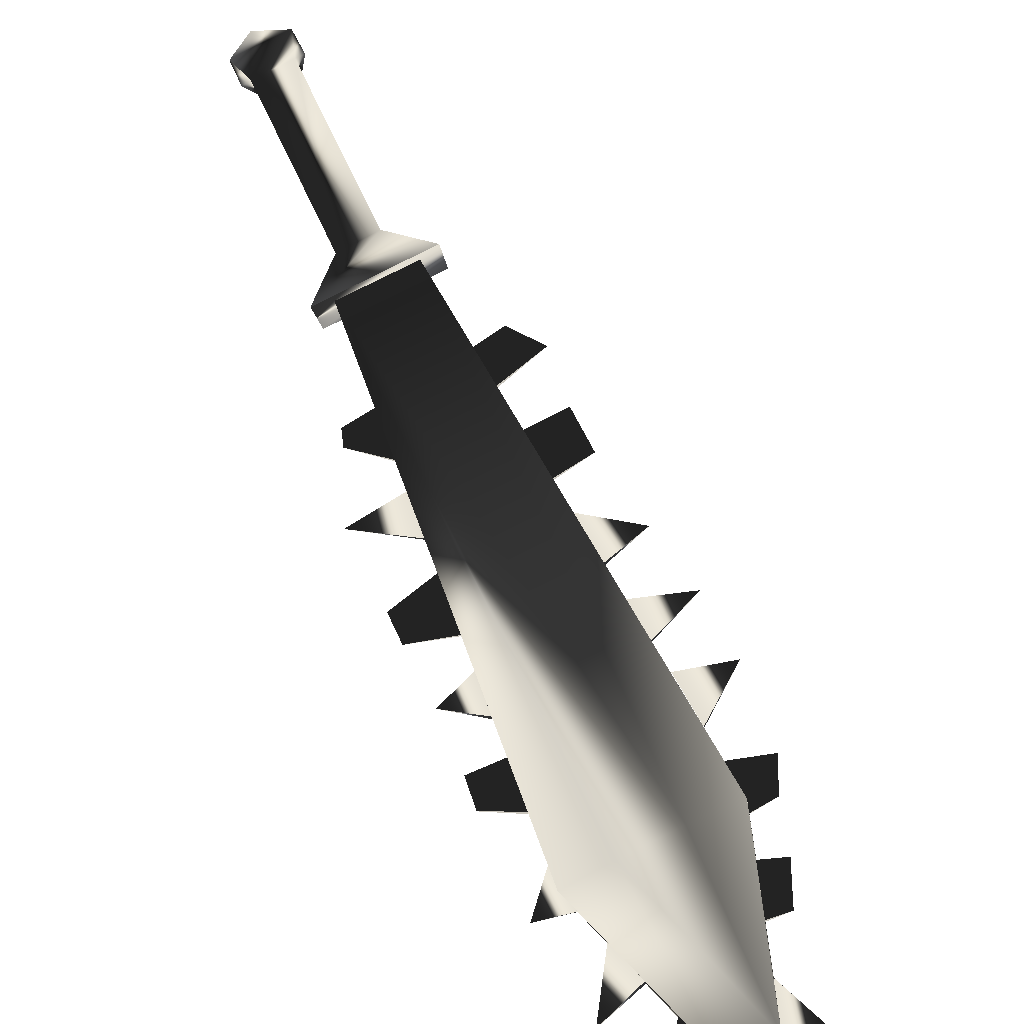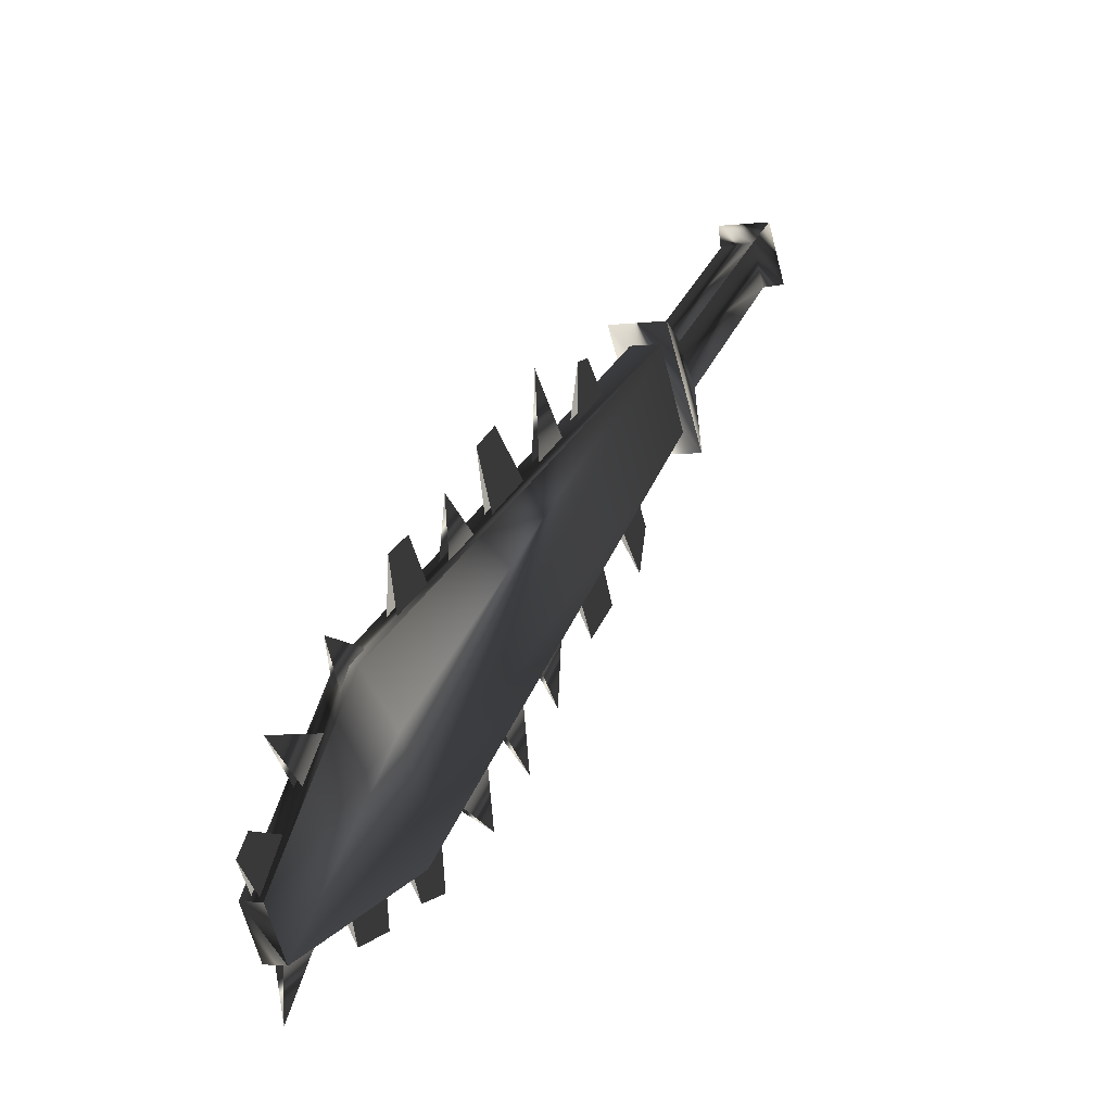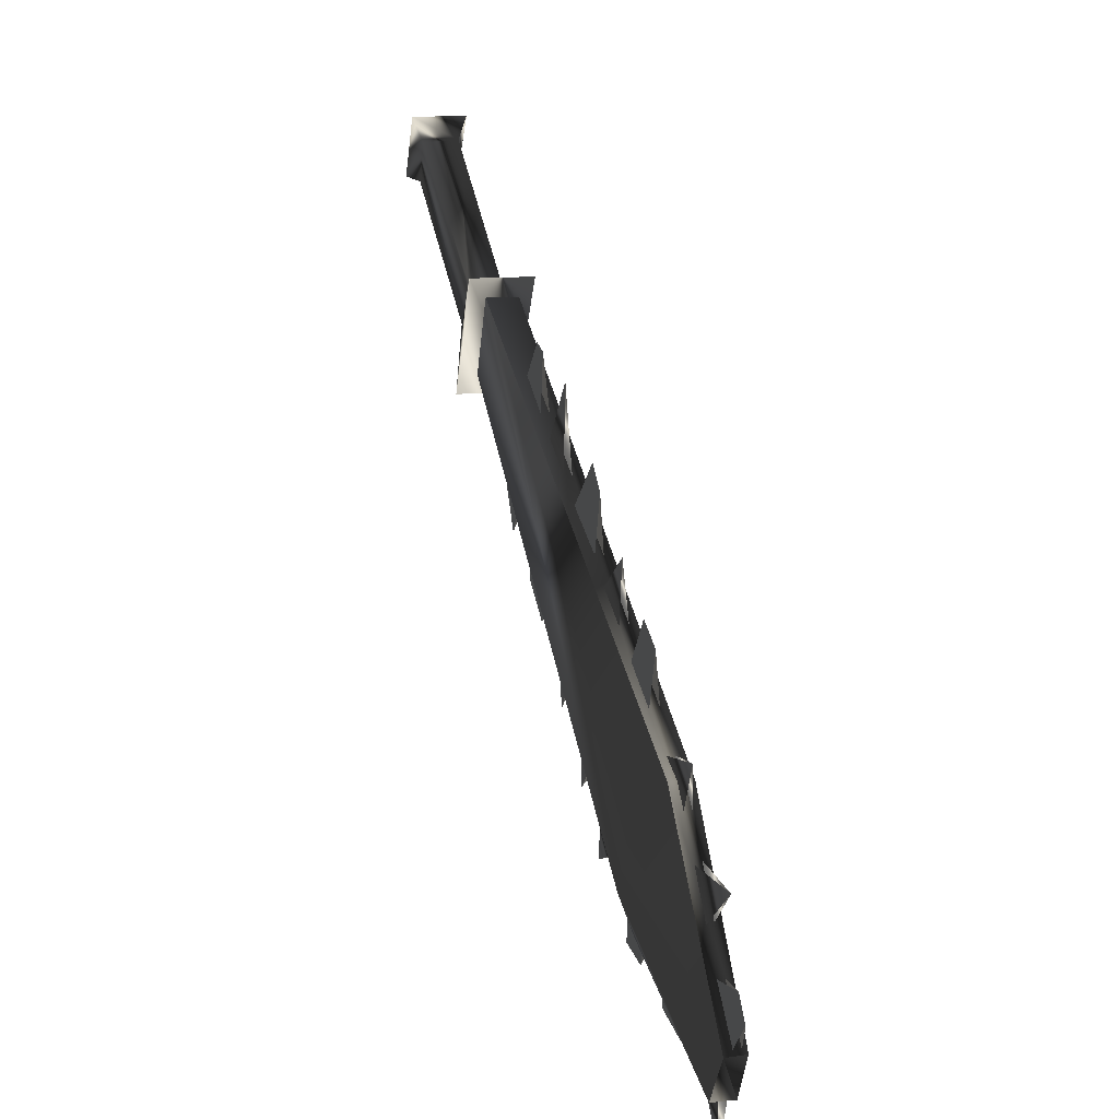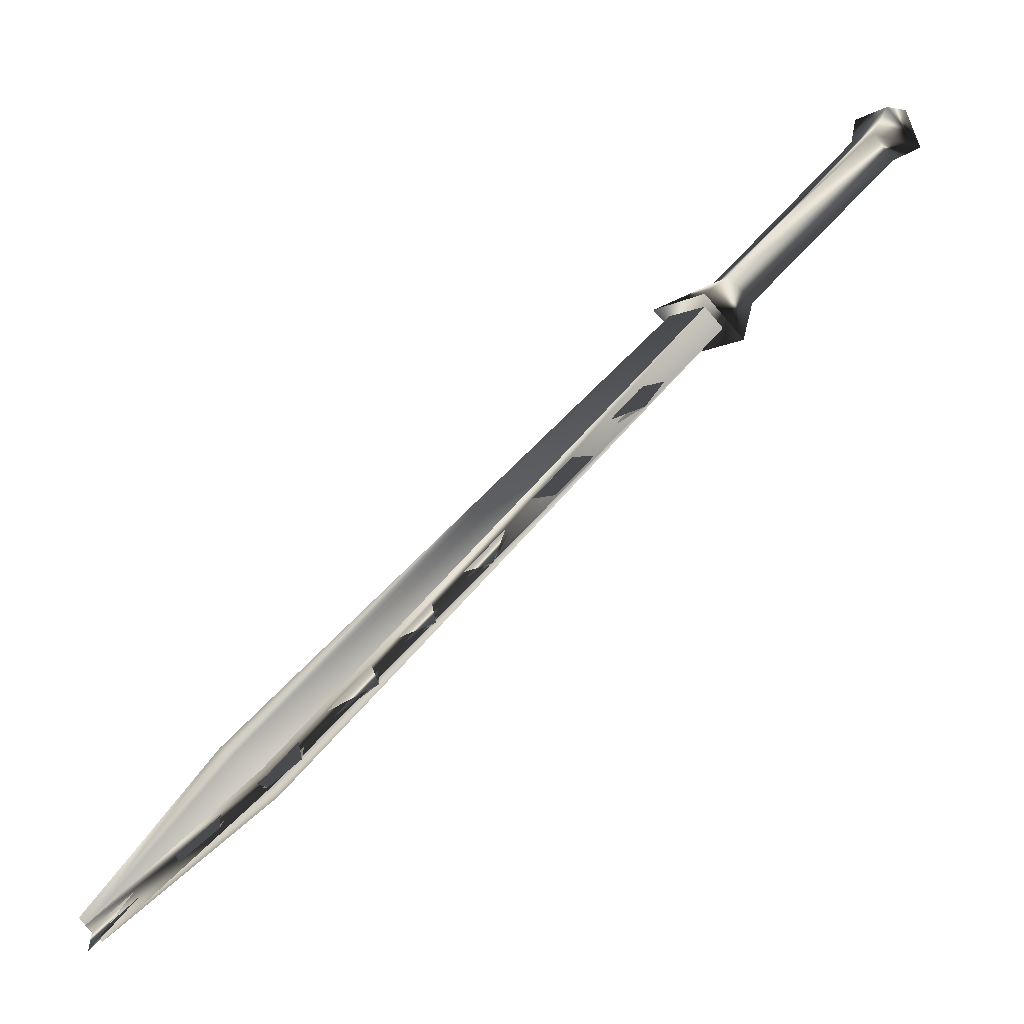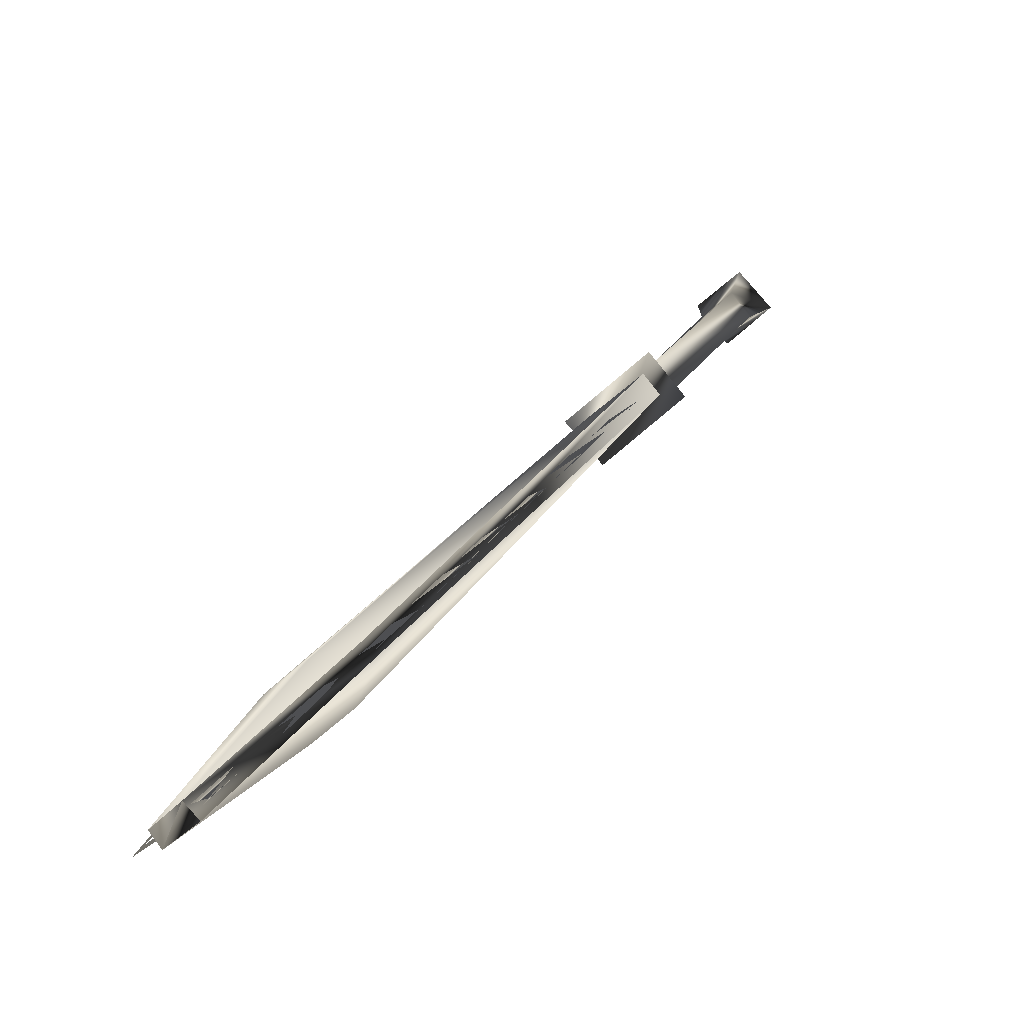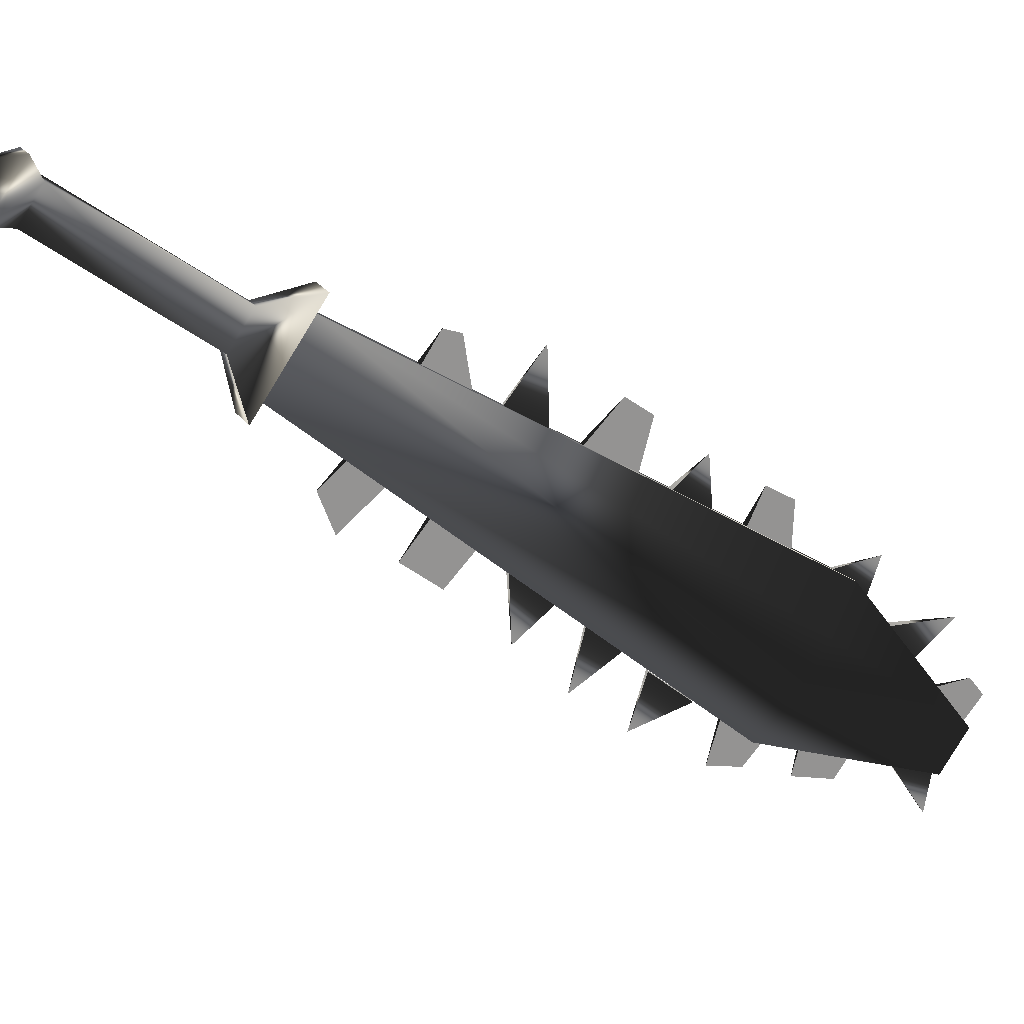
<metadata>
{"format":"obj","ext":"obj","renderer":"f3d","projection":"perspective","resolution":1024,"background":"white","views":[{"elev":31.3,"azim":101.3,"up":"+Y"},{"elev":-2.5,"azim":74.7,"up":"+Z"},{"elev":12.2,"azim":33.2,"up":"+Z"},{"elev":21.1,"azim":-173.2,"up":"+Y"},{"elev":-9.5,"azim":165.3,"up":"+Y"},{"elev":14.8,"azim":-58.9,"up":"+Z"}]}
</metadata>
<code>
o Models/weapon/frames/weapon_point_0
v 3.562 -7.818 -4.577
v 4.956 -8.144 -2.641
v 4.443 -8.732 -2.641
v 4.002 -7.296 -4.577
v 12.81 -15.78 -14.05
v 15.01 -17.22 -10.11
v 13.03 -16.76 -12.8
v 14.72 -16.37 -11.35
v 13.69 -17.41 -11.35
v 13.98 -15.72 -12.8
v 14.64 -17.61 -10.11
v 13.1 -15.46 -14.05
v 16.55 -19.24 -15.43
v 17.43 -19.37 -14.26
v 17.14 -19.76 -14.26
v 16.92 -18.85 -15.43
v 14.05 -16.89 -9.831
v 7.891 -11.41 -5.338
v 6.497 -10.17 -4.162
v 12.59 -15.59 -8.518
v 11.12 -14.28 -7.481
v 16.4 -18.91 -13.15
v 15.23 -17.87 -11.42
v 9.359 -12.71 -6.375
v 17.36 -19.63 -13.01
v 7.011 -10.49 -3.264
v 13.03 -15.85 -7.55
v 8.845 -12.19 -3.748
v 15.38 -17.94 -9.555
v 16.99 -19.31 -11.35
v 10.31 -13.43 -5.13
v 11.93 -14.87 -6.651
v 16.55 -18.78 -13.15
v 12.73 -15.39 -8.518
v 9.506 -12.52 -6.375
v 8.038 -11.28 -5.338
v 6.571 -9.972 -4.162
v 14.2 -16.76 -9.831
v 11.27 -14.08 -7.481
v 15.38 -17.74 -11.35
v 11.93 -15 -8.241
v 15.01 -17.67 -10.73
v 17.14 -19.5 -14.26
v 8.845 -12.26 -5.891
v 15.89 -18.46 -12.53
v 13.47 -16.37 -9.278
v 10.53 -13.69 -7.066
v 7.451 -11.02 -4.715
v 10.83 -13.95 -5.614
v 7.378 -10.82 -3.402
v 17.65 -19.89 -13.5
v 13.61 -16.37 -7.965
v 17.28 -19.37 -14.26
v 13.61 -16.17 -9.278
v 8.992 -12.13 -5.891
v 10.68 -13.56 -7.066
v 7.598 -10.89 -4.715
v 16.04 -18.33 -12.46
v 12.07 -14.8 -8.172
v 15.16 -17.54 -10.73
v 14.94 -17.61 -14.46
v 13.91 -16.63 -14.05
v 13.83 -16.37 -15.15
v 14.72 -17.15 -15.36
v 15.08 -17.41 -14.46
v 14.05 -16.5 -14.05
v 12.81 -15.52 -14.74
v 13.17 -15.98 -13.98
v 12.29 -15.19 -13.22
v 12.07 -14.87 -14.6
v 12.44 -15.06 -13.22
v 13.32 -15.85 -13.98
v 9.139 -12.39 -9.969
v 8.185 -11.54 -8.863
v 8.332 -11.54 -11.01
v 8.258 -11.41 -8.863
v 9.212 -12.26 -9.969
v 6.277 -9.711 -8.725
v 7.084 -10.43 -9.486
v 7.671 -11.08 -8.449
v 6.864 -10.43 -7.481
v 7.011 -10.23 -7.481
v 7.818 -10.95 -8.449
v 5.176 -8.732 -7.965
v 6.057 -9.711 -6.72
v 5.397 -9.124 -6.029
v 4.81 -8.471 -6.859
v 5.47 -8.928 -6.029
v 6.204 -9.58 -6.72
v 16.62 -19.05 -15.29
v 15.6 -18.13 -14.81
v 16.55 -18.85 -16.54
v 16.77 -18.91 -15.29
v 15.74 -18 -14.81
v 10.53 -13.5 -13.5
v 11.85 -14.54 -12.87
v 11.71 -14.67 -12.87
v 10.97 -13.76 -11.97
v 10.83 -13.89 -11.97
v 9.432 -12.45 -12.39
v 10.61 -13.43 -11.28
v 10.46 -13.56 -11.28
v 9.799 -12.71 -10.59
v 9.652 -12.84 -10.59
v 3.049 -7.949 -5.061
v 4.002 -6.839 -5.061
v 5.397 -8.144 -2.158
v 4.369 -9.254 -2.158
v 2.902 -7.492 -3.471
v 3.489 -6.839 -3.471
v 3.929 -7.361 -2.434
v 3.415 -7.949 -2.434
v -0.4001 -4.554 -0.4984
v 0.1135 -3.902 -0.4984
v 0.6272 -4.359 0.5386
v 0.04017 -5.011 0.4694
v -1.06 -4.228 -0.4293
v -0.18 -3.249 -0.3601
v 0.5538 -3.902 1.092
v -0.3267 -4.946 1.092
v -0.6936 -3.575 0.8842
f 108 107 106
f 106 105 108
f 120 117 121
f 117 118 121
f 118 119 121
f 119 120 121
f 116 113 117
f 116 117 120
f 117 113 114
f 114 118 117
f 118 114 115
f 115 119 118
f 115 116 120
f 115 120 119
f 116 112 109
f 109 113 116
f 113 109 110
f 110 114 113
f 114 110 111
f 111 115 114
f 115 111 112
f 112 116 115
f 108 105 109
f 108 109 112
f 105 106 110
f 105 110 109
f 110 106 107
f 107 111 110
f 111 107 108
f 108 112 111
f 14 15 11
f 14 11 6
f 16 12 5
f 16 5 13
f 15 13 7
f 7 9 15
f 15 9 11
f 6 8 14
f 16 14 8
f 8 10 16
f 5 7 13
f 16 10 12
f 4 1 5
f 4 5 12
f 5 1 7
f 7 1 3
f 7 3 9
f 9 3 11
f 11 3 2
f 2 6 11
f 6 2 8
f 10 8 2
f 2 4 10
f 10 4 12
f 16 13 15
f 15 14 16
f 61 63 62
f 61 64 63
f 65 63 64
f 63 65 66
f 67 69 68
f 69 67 70
f 67 71 70
f 67 72 71
f 75 74 73
f 75 77 76
f 78 80 79
f 80 78 81
f 78 83 82
f 79 83 78
f 84 86 85
f 86 84 87
f 84 88 87
f 84 89 88
f 90 92 91
f 92 93 94
f 97 95 99
f 95 96 98
f 102 100 104
f 100 101 103
f 45 23 30
f 30 40 58
f 52 46 20
f 20 27 52
f 52 27 34
f 52 34 54
f 49 47 24
f 24 31 49
f 49 31 35
f 49 35 56
f 44 18 28
f 28 36 55
f 50 48 19
f 19 26 50
f 50 26 37
f 50 37 57
f 43 22 25
f 43 25 51
f 53 51 25
f 25 33 53
f 42 17 29
f 29 38 60
f 41 21 32
f 32 39 59

</code>
